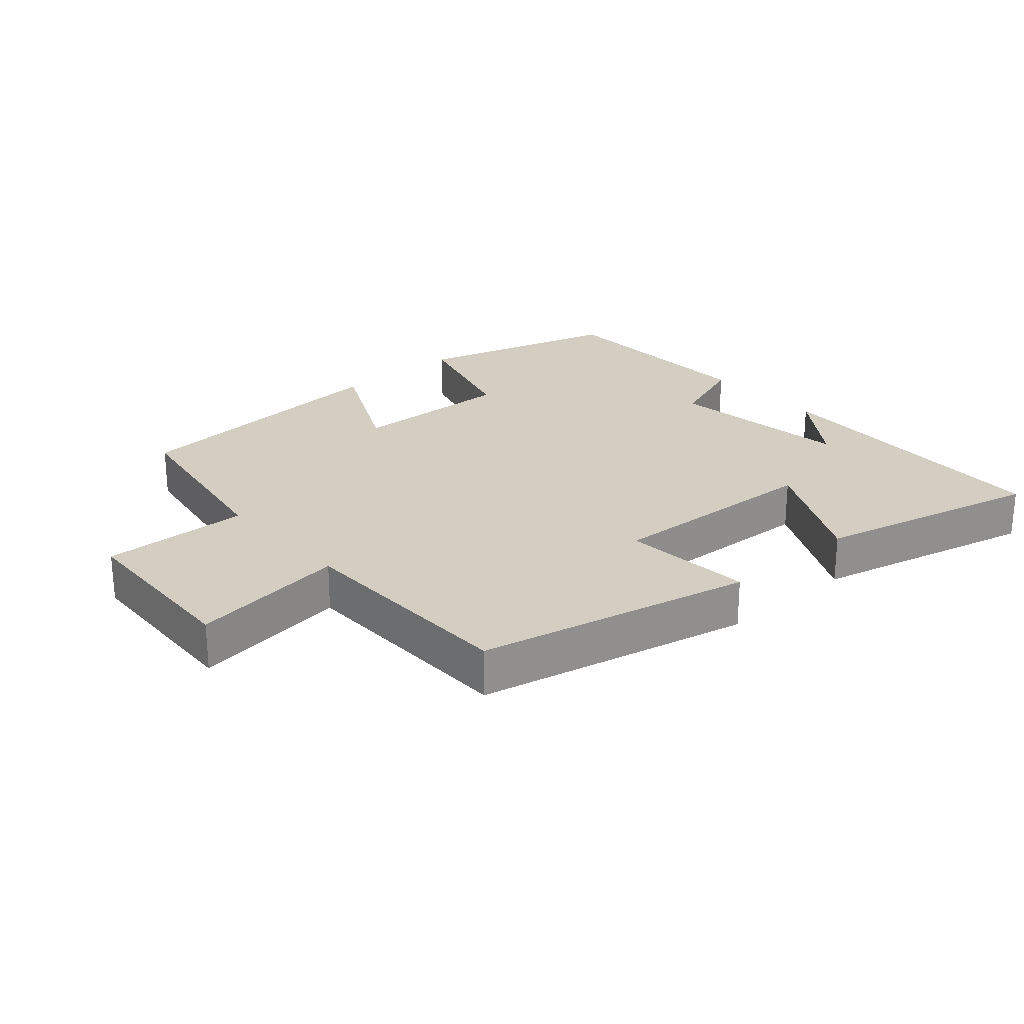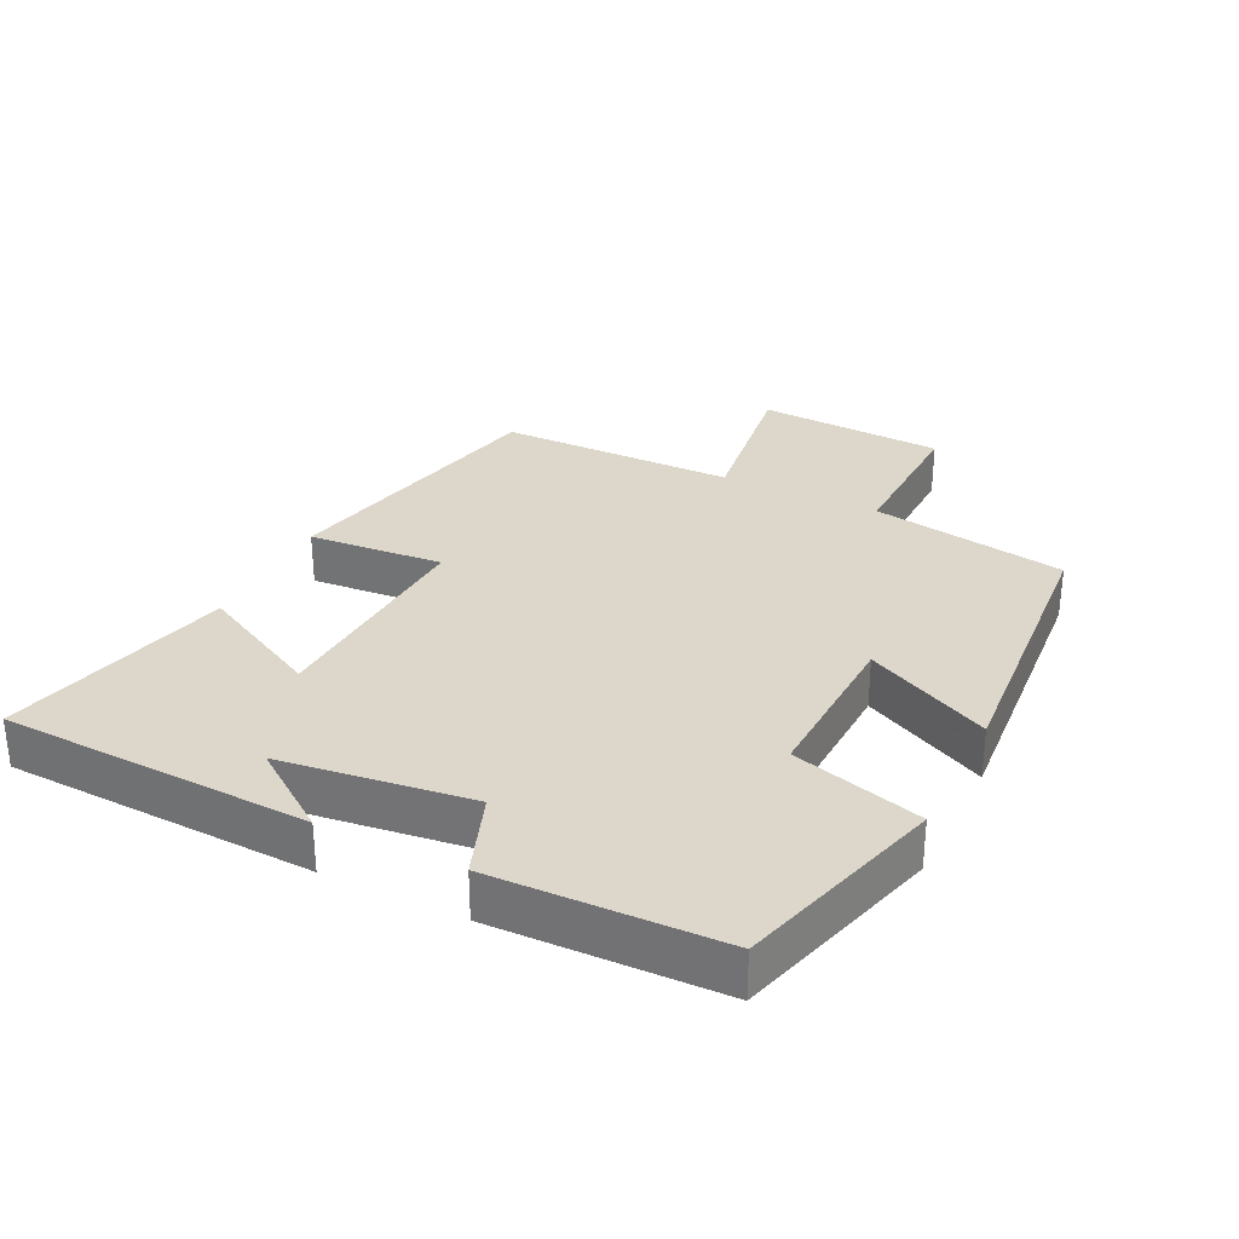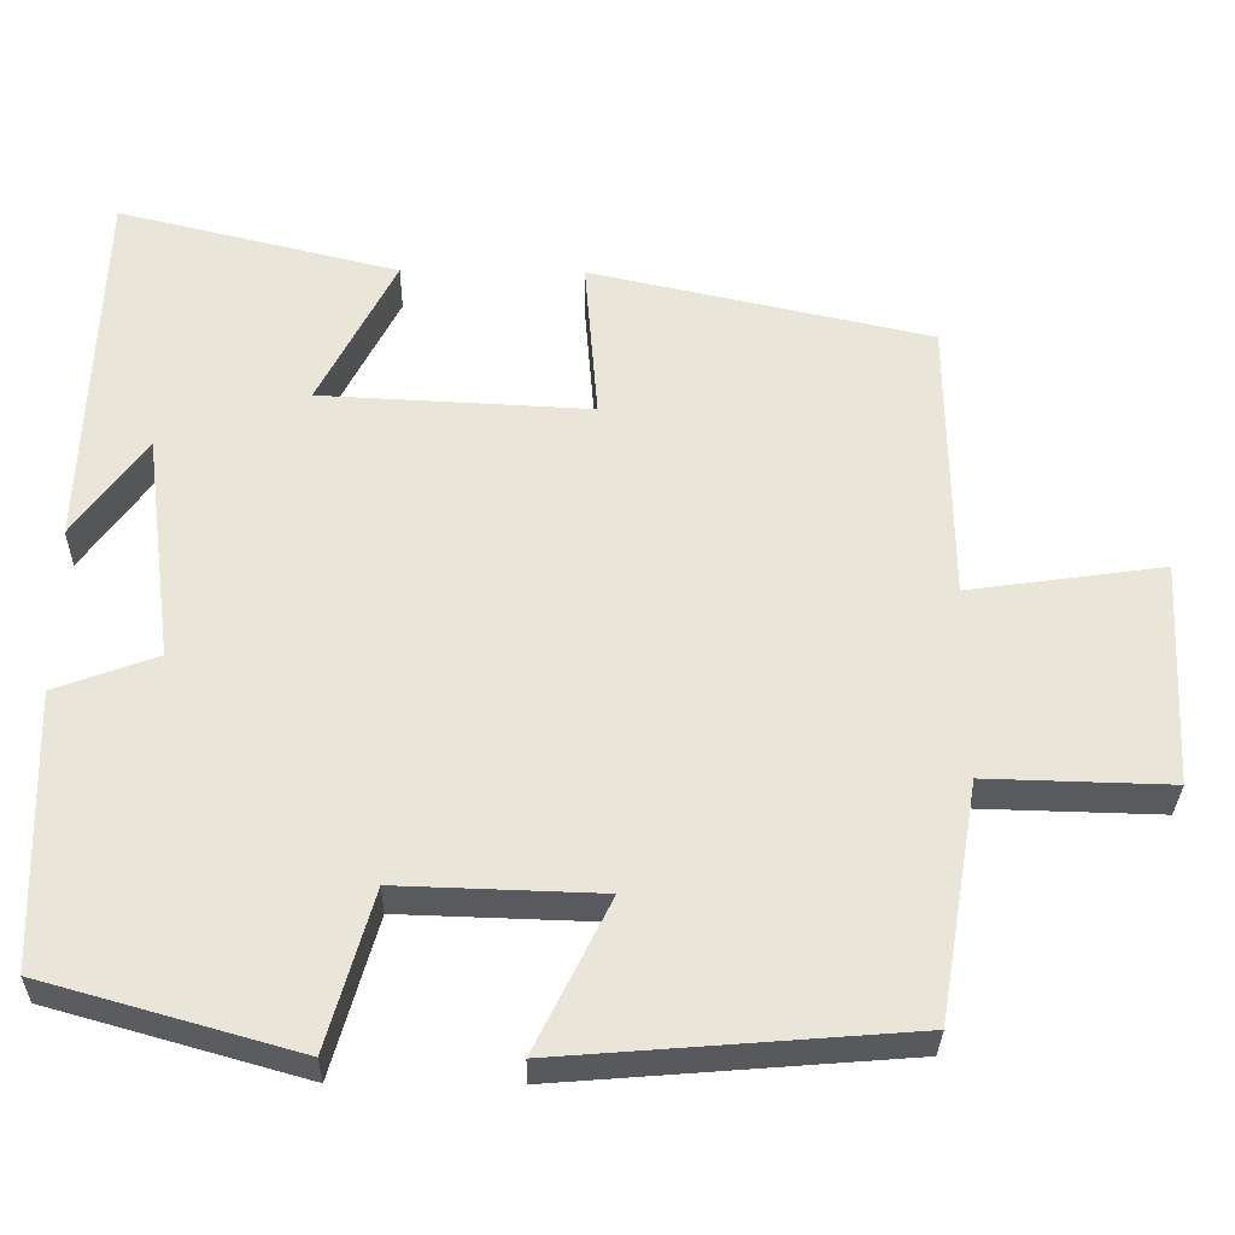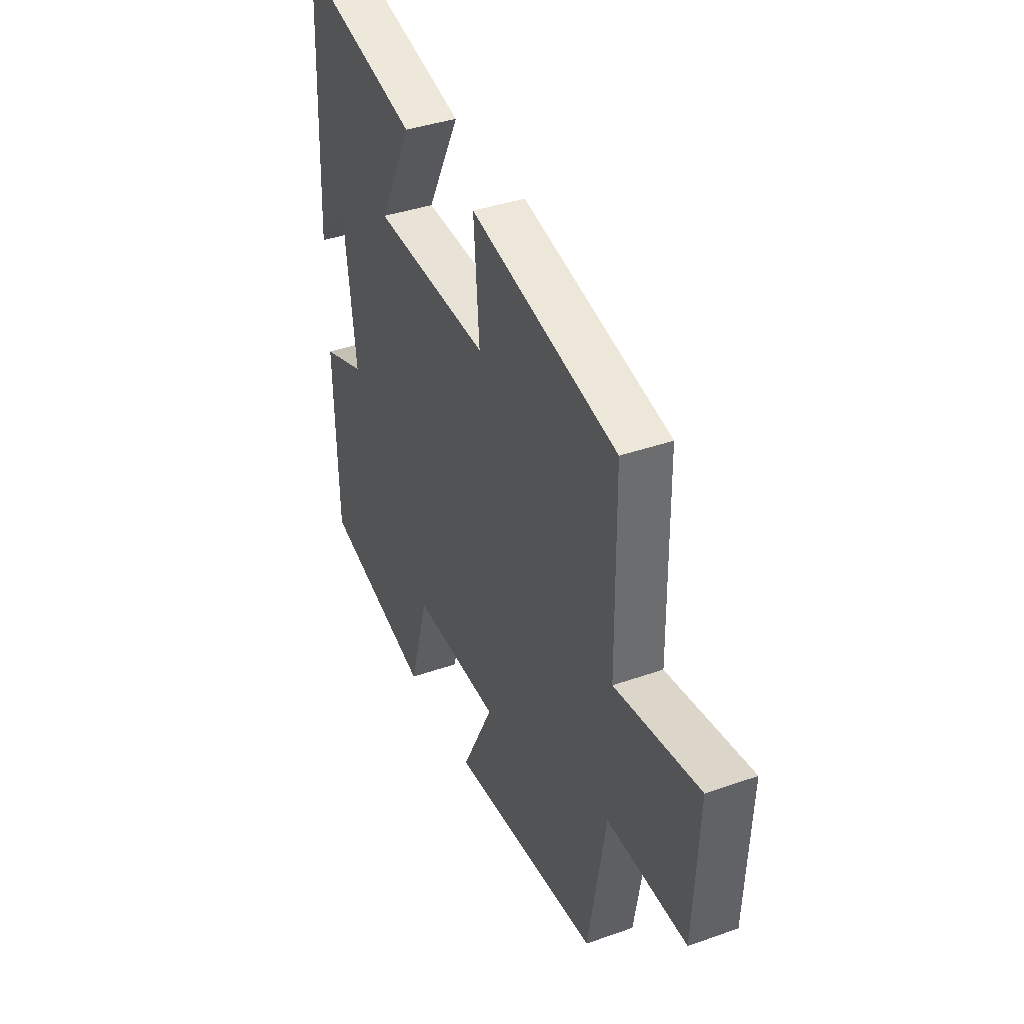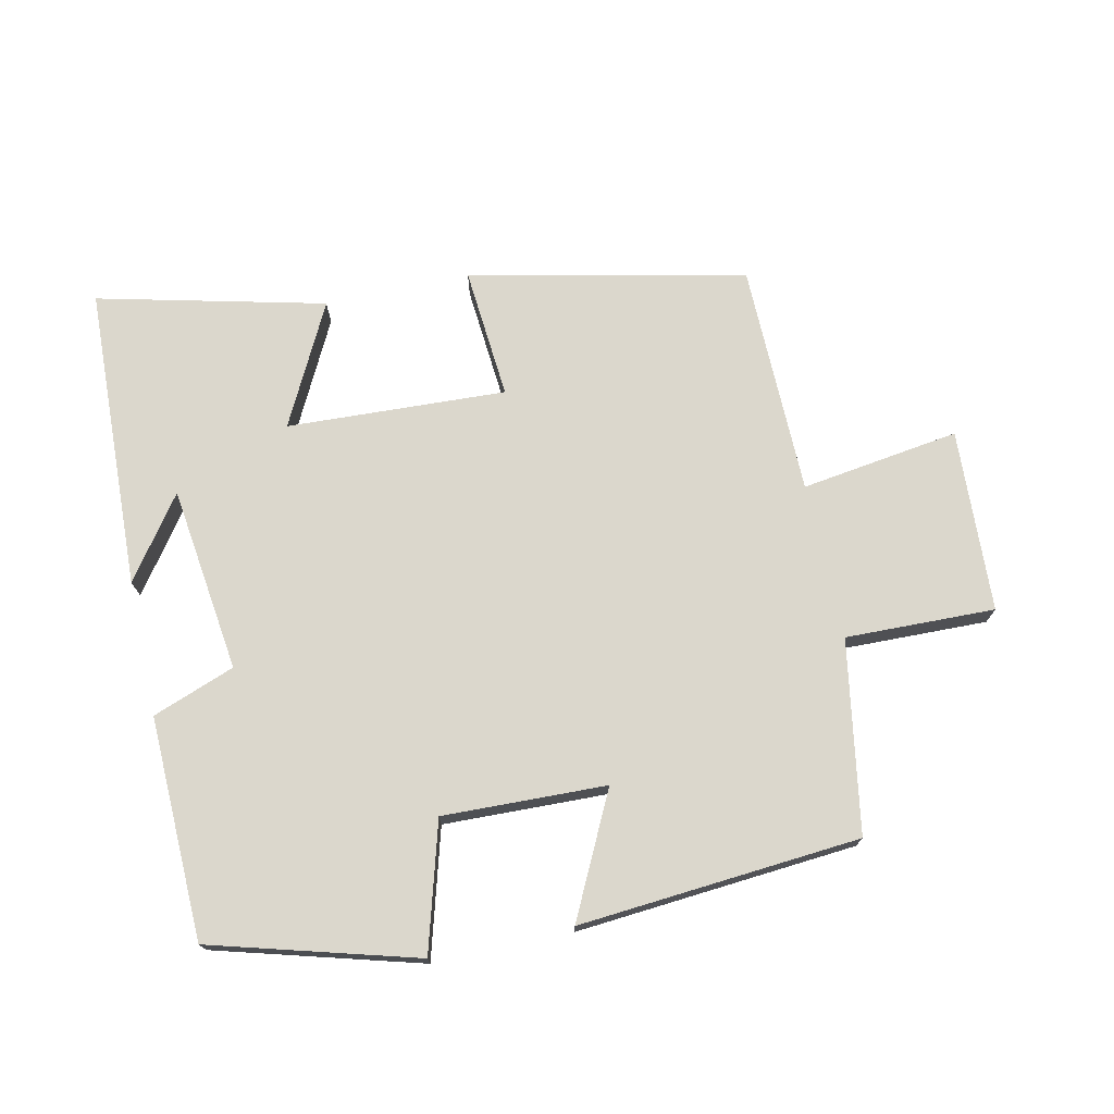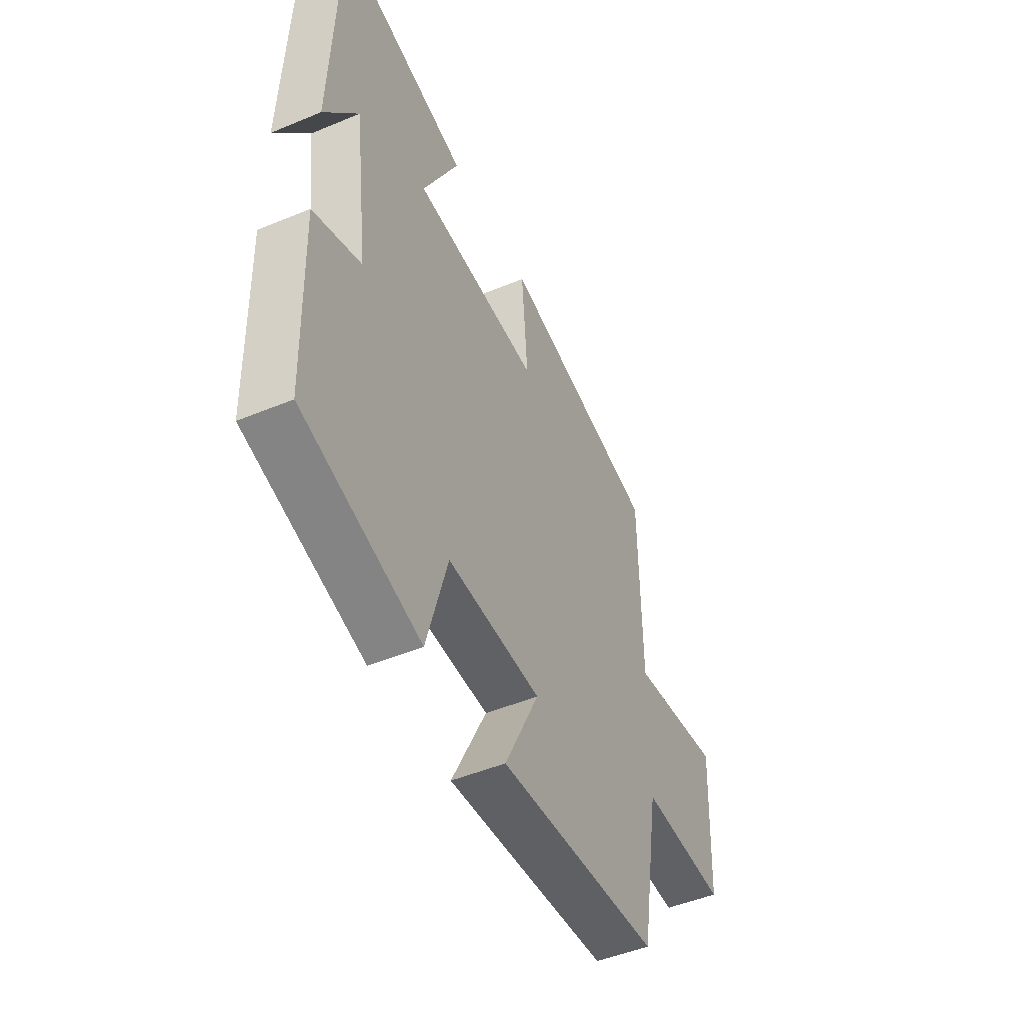
<metadata>
{"format":"obj","ext":"obj","renderer":"f3d","projection":"perspective","resolution":1024,"background":"white","views":[{"elev":25.0,"azim":-41.5,"up":"+Y"},{"elev":30.4,"azim":116.3,"up":"+Y"},{"elev":-31.1,"azim":179.1,"up":"+Z"},{"elev":38.6,"azim":-114.0,"up":"+Z"},{"elev":73.3,"azim":167.7,"up":"+Y"},{"elev":-48.0,"azim":115.1,"up":"+Z"}]}
</metadata>
<code>
v -0.451 0.07 -0.466
v -0.5 0.07 -0.177
v -0.725 0.07 -0.183
v -0.739 0.07 0.093
v -0.5 0.07 0.059
v -0.496 0.07 0.409
v -0.08 0.07 0.5
v -0.096 0.07 0.301
v 0.234 0.07 0.317
v 0.14 0.07 0.5
v 0.482 0.07 0.583
v 0.5 0.07 0.126
v 0.412 0.07 0.248
v 0.376 0.07 -0.032
v 0.5 0.07 -0.078
v 0.491 0.07 -0.413
v 0.183 0.07 -0.5
v 0.128 0.07 -0.308
v -0.118 0.07 -0.316
v -0.027 0.07 -0.5
v -0.451 0 -0.466
v -0.5 0 -0.177
v -0.725 0 -0.183
v -0.739 0 0.093
v -0.5 0 0.059
v -0.496 0 0.409
v -0.08 0 0.5
v -0.096 0 0.301
v 0.234 0 0.317
v 0.14 0 0.5
v 0.482 0 0.583
v 0.5 0 0.126
v 0.412 0 0.248
v 0.376 0 -0.032
v 0.5 0 -0.078
v 0.491 0 -0.413
v 0.183 0 -0.5
v 0.128 0 -0.308
v -0.118 0 -0.316
v -0.027 0 -0.5
f 19 20 1 2
f 18 19 2
f 16 17 18
f 15 16 18
f 14 15 18
f 13 14 18 2
f 11 12 13
f 9 10 11 13
f 13 2 3
f 9 13 3
f 8 9 3
f 5 6 7 8
f 5 8 3
f 3 4 5
f 22 21 40 39
f 22 39 38
f 38 37 36
f 38 36 35
f 38 35 34
f 22 38 34 33
f 33 32 31
f 33 31 30 29
f 23 22 33
f 23 33 29
f 23 29 28
f 28 27 26 25
f 23 28 25
f 25 24 23
f 1 21 22 2
f 2 22 23 3
f 3 23 24 4
f 4 24 25 5
f 5 25 26 6
f 6 26 27 7
f 7 27 28 8
f 8 28 29 9
f 9 29 30 10
f 10 30 31 11
f 11 31 32 12
f 12 32 33 13
f 13 33 34 14
f 14 34 35 15
f 15 35 36 16
f 16 36 37 17
f 17 37 38 18
f 18 38 39 19
f 19 39 40 20
f 20 40 21 1

</code>
